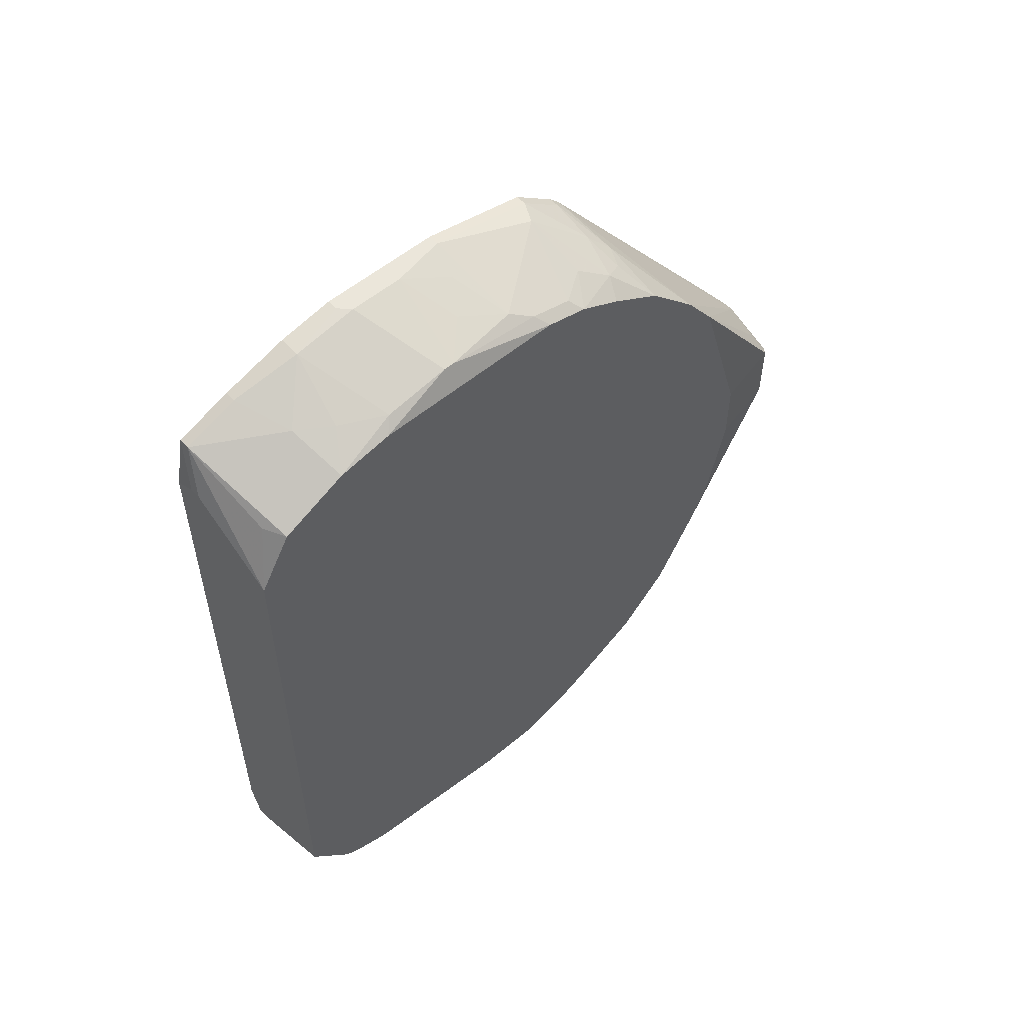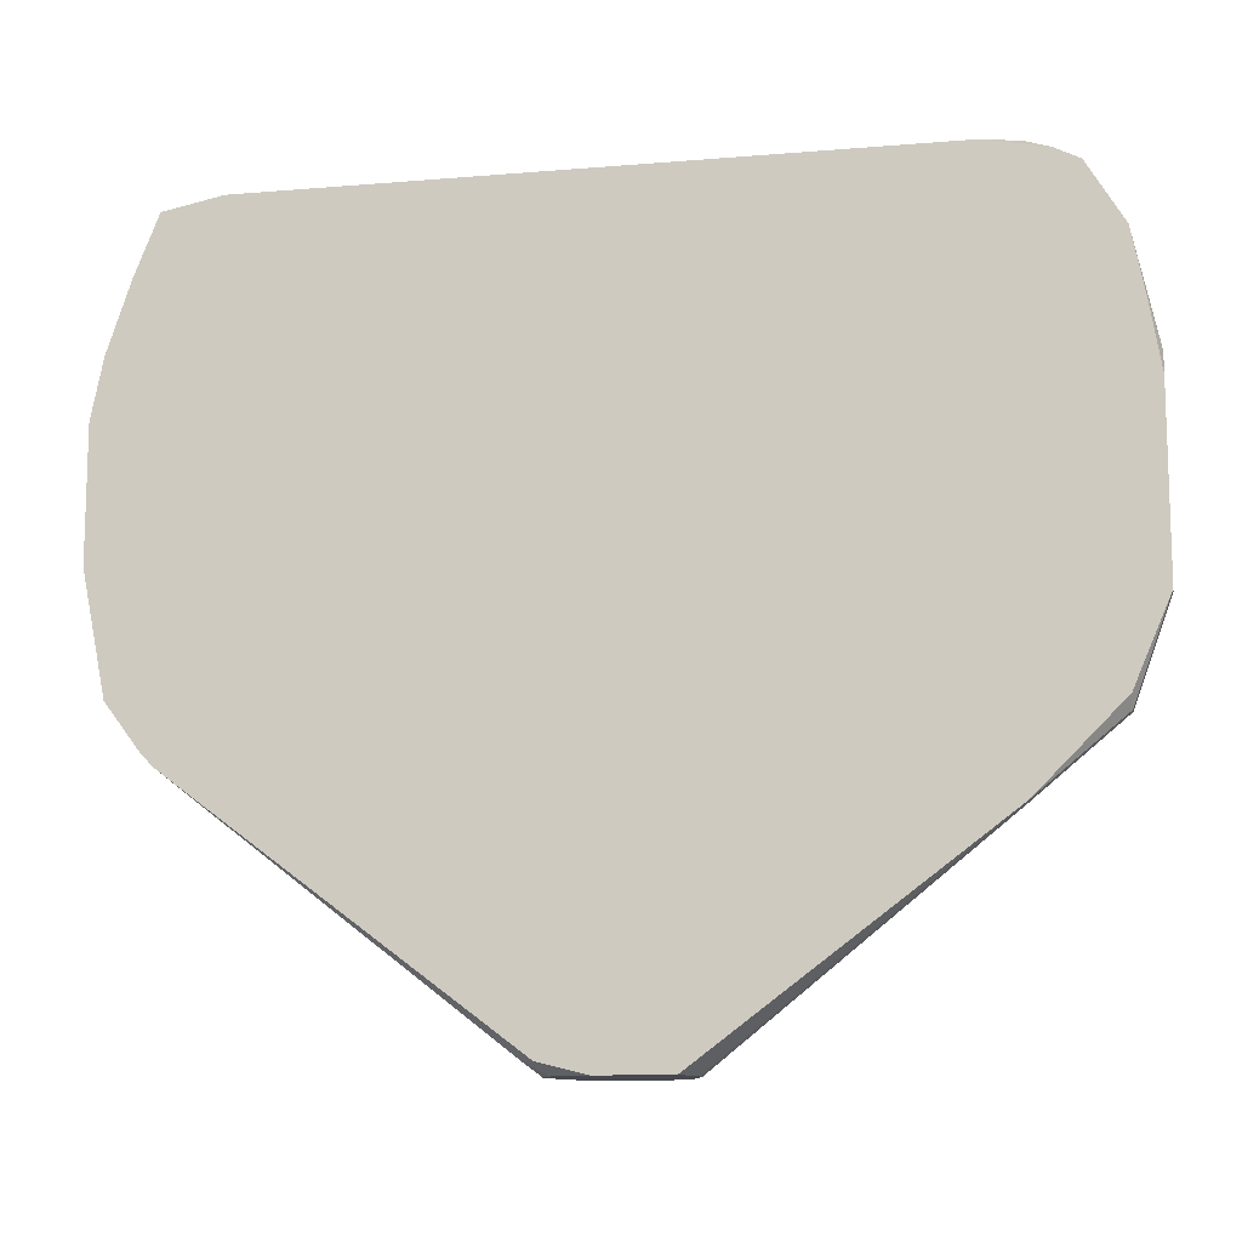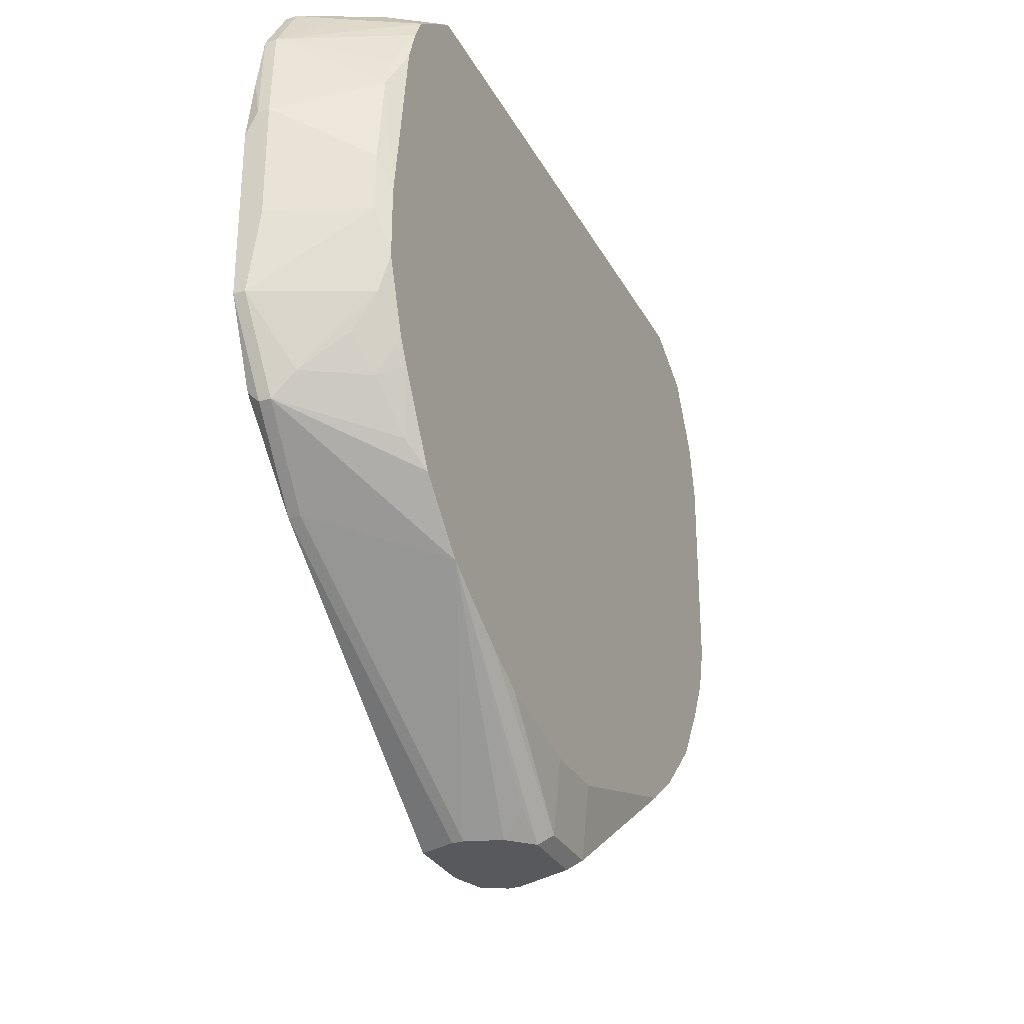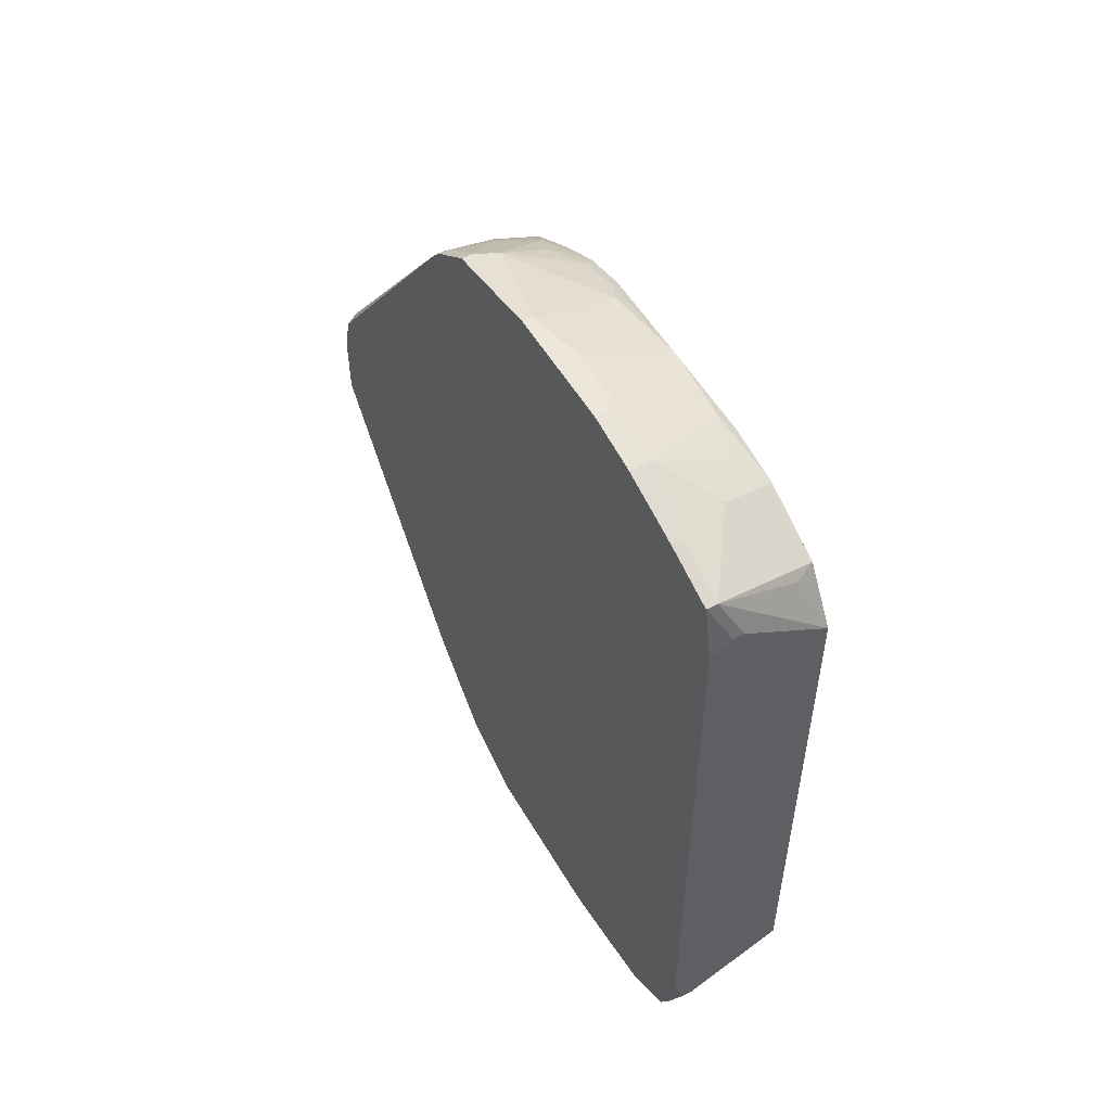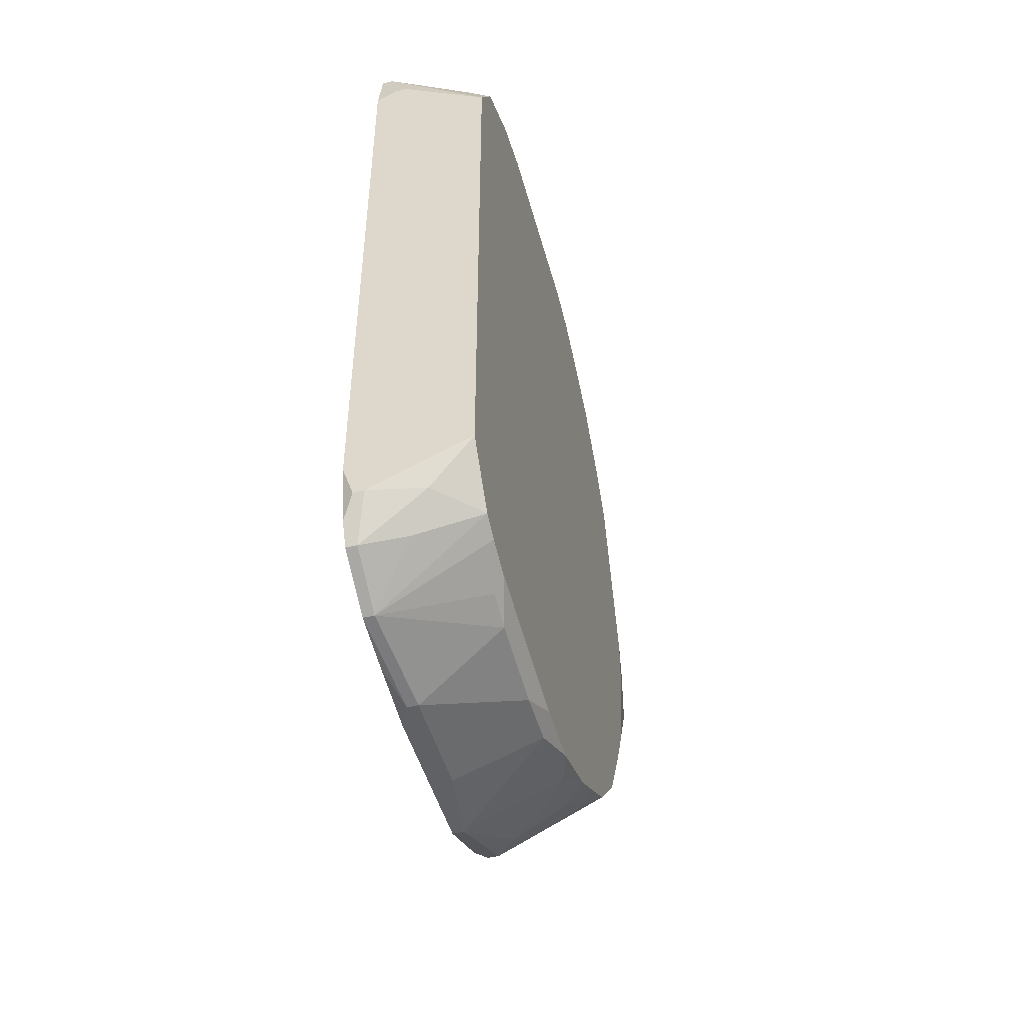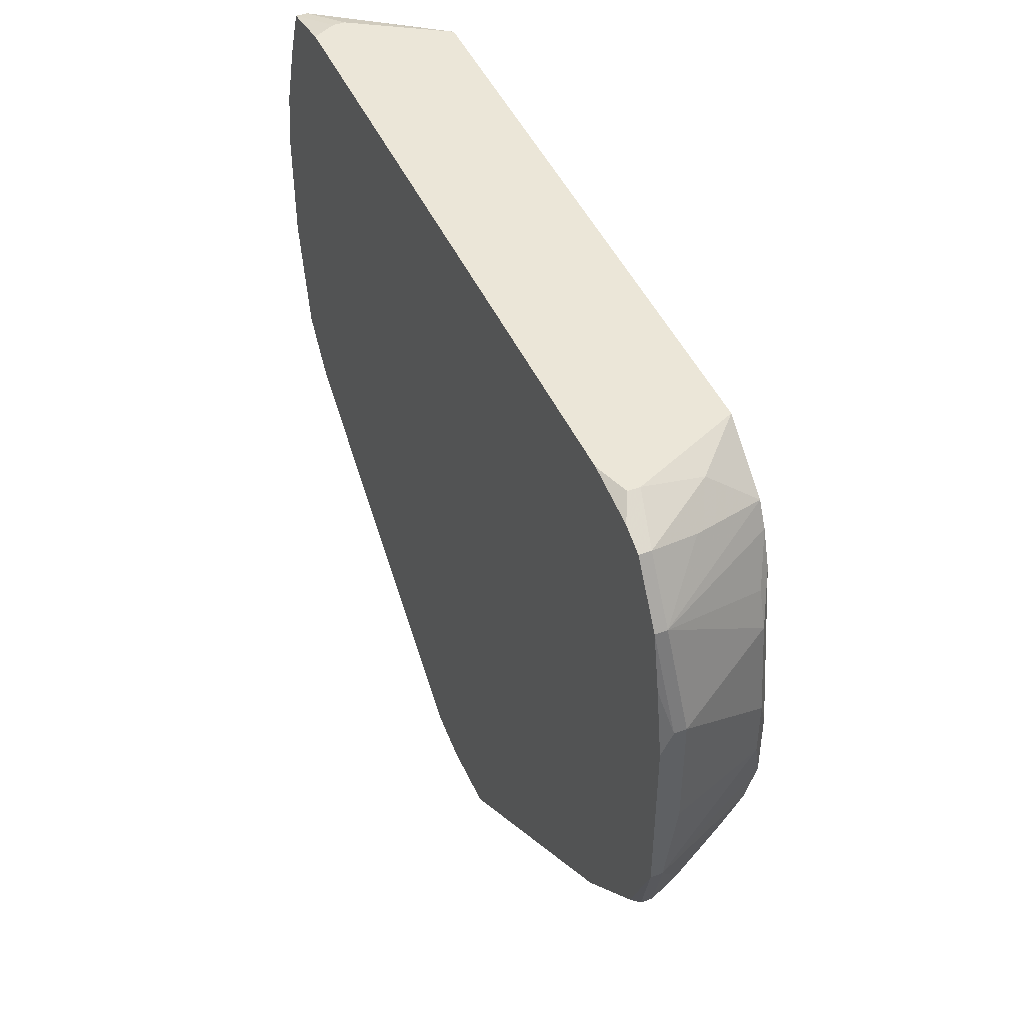
<metadata>
{"format":"obj","ext":"obj","renderer":"f3d","projection":"perspective","resolution":1024,"background":"white","views":[{"elev":54.7,"azim":-131.7,"up":"+Z"},{"elev":-11.8,"azim":101.4,"up":"+Y"},{"elev":-29.8,"azim":-156.3,"up":"+Y"},{"elev":53.4,"azim":150.3,"up":"+Z"},{"elev":-46.8,"azim":-165.2,"up":"+Z"},{"elev":46.1,"azim":156.5,"up":"+Y"}]}
</metadata>
<code>
v -0.05691 -0.02914 -0.002394
v -0.04784 0.01867 0.02398
v -0.04784 0.01867 -0.02218
v -0.04867 0.01784 0.02811
v -0.04784 0.01784 0.02811
v -0.04784 0.01784 -0.0263
v -0.04867 0.01702 -0.02795
v -0.04784 0.01702 -0.02795
v -0.04867 0.01372 0.02975
v -0.04784 0.01372 0.02975
v -0.04867 0.0129 -0.03042
v -0.04784 0.0129 -0.03042
v -0.05691 -0.02914 0.002552
v -0.04784 0.008776 0.0314
v -0.04784 0.008776 -0.03124
v -0.04867 0.004654 0.03223
v -0.04784 0.004654 0.03223
v -0.04784 0.00383 -0.03207
v -0.04784 -0.004413 0.03223
v -0.04867 -0.004413 0.03223
v -0.04784 -0.008534 -0.03207
v -0.04867 -0.008534 -0.03207
v -0.04784 -0.01266 0.03058
v -0.04867 -0.01266 0.03058
v -0.04784 -0.0143 -0.0296
v -0.04784 -0.01595 0.02811
v -0.04867 -0.01595 0.02811
v -0.04784 -0.01678 0.02728
v -0.04867 -0.01678 0.02728
v -0.04784 -0.02007 -0.02383
v -0.04867 -0.02007 -0.02383
v -0.04784 -0.03409 0.0042
v -0.04784 -0.03491 0.0009032
v -0.04784 -0.03491 -0.004043
v -0.04949 0.01867 -0.02465
v -0.04867 0.01867 -0.02465
v -0.04949 0.008776 0.0314
v -0.04949 0.005479 -0.03207
v -0.04867 0.005479 -0.03207
v -0.04949 0.00383 0.03223
v -0.05691 -0.02749 -0.009813
v -0.04949 -0.0002914 0.03223
v -0.04949 -0.002764 -0.03207
v -0.04867 -0.01513 -0.0296
v -0.04949 -0.01513 -0.0296
v -0.04867 -0.03409 0.005025
v -0.04867 -0.03491 0.003376
v -0.05032 0.01867 0.02481
v -0.04949 0.01867 0.02481
v -0.05032 -0.01183 0.03058
v -0.05114 -0.003589 0.0314
v -0.05114 -0.01348 -0.0296
v -0.05032 -0.03491 0.0042
v -0.05114 -0.03491 0.0042
v -0.05032 -0.03491 -0.004867
v -0.05114 -0.03491 -0.004867
v -0.05197 0.01619 -0.02712
v -0.05197 -0.01595 0.02728
v -0.05279 0.01207 0.02893
v -0.05279 -0.01266 0.02893
v -0.05279 -0.0176 0.02563
v -0.05361 0.01784 -0.02465
v -0.05361 -0.00194 0.03058
v -0.05361 -0.03491 -0.004043
v -0.05444 0.0096 0.02893
v -0.05444 -0.01101 -0.02877
v -0.05444 -0.01266 0.02811
v -0.05444 -0.01678 0.02563
v -0.05444 -0.03409 0.0042
v -0.05526 0.01702 0.02481
v -0.05526 -0.005237 0.02975
v -0.05526 -0.008534 0.02893
v -0.05526 -0.01348 -0.02712
v -0.05526 -0.01513 0.02646
v -0.05526 -0.03326 -0.004867
v -0.05526 -0.03491 0.002552
v -0.05526 -0.03491 -0.002394
v -0.05609 0.01042 -0.02795
v -0.05609 0.007952 -0.02877
v -0.05609 0.006303 0.02893
v -0.05609 0.001357 0.02975
v -0.05609 0.0005329 0.02975
v -0.05609 0.001357 -0.0296
v -0.05609 -0.002764 -0.0296
v -0.05609 -0.006886 0.02893
v -0.05609 -0.008534 -0.02877
v -0.05609 -0.01018 0.02811
v -0.05609 -0.01678 -0.02465
v -0.05609 -0.03409 0.003376
v -0.05609 -0.03409 -0.00157
v -0.05691 0.01867 0.02069
v -0.05691 0.01867 -0.02135
v -0.05691 0.01619 0.02481
v -0.05691 0.01537 -0.02547
v -0.05691 0.01372 -0.0263
v -0.05691 0.01125 0.02728
v -0.05691 0.01125 -0.02712
v -0.05691 0.007127 0.02811
v -0.05691 -0.001116 -0.02877
v -0.05691 -0.006062 -0.02877
v -0.05691 -0.00771 0.02811
v -0.05691 -0.01101 0.02728
v -0.05691 -0.01101 -0.02712
v -0.05691 -0.01266 -0.0263
v -0.05691 -0.0143 0.02563
v -0.05691 -0.01843 0.02316
v -0.05691 -0.01843 -0.023
v -0.05691 -0.02255 0.01904
v -0.05691 -0.02255 -0.01888
v -0.05691 -0.02502 0.01574
v -0.05691 -0.02584 -0.01311
f 30 44 25
f 64 109 56
f 90 109 77
f 21 25 44
f 6 8 7
f 6 7 35
f 54 69 76
f 47 46 53
f 32 46 47
f 32 47 33
f 55 30 34
f 55 34 33
f 55 33 47
f 55 47 53
f 55 53 54
f 55 54 76
f 55 76 77
f 55 77 64
f 55 64 56
f 31 30 55
f 31 55 56
f 31 56 109
f 75 64 77
f 75 77 109
f 75 109 64
f 12 11 7
f 12 7 8
f 38 79 11
f 100 84 22
f 45 52 22
f 45 22 21
f 45 21 44
f 45 44 30
f 45 30 31
f 45 31 109
f 45 109 107
f 73 52 45
f 36 6 35
f 36 3 6
f 49 5 2
f 49 2 3
f 49 3 36
f 49 36 35
f 49 35 92
f 49 92 91
f 49 91 48
f 70 91 93
f 28 29 54
f 28 54 53
f 28 53 46
f 28 46 32
f 24 23 19
f 24 19 20
f 24 20 50
f 24 50 58
f 62 94 92
f 62 92 35
f 62 35 7
f 57 94 62
f 57 62 7
f 57 7 11
f 57 11 94
f 78 11 79
f 95 94 11
f 95 11 78
f 95 78 79
f 39 38 11
f 39 11 12
f 43 38 39
f 43 39 18
f 43 18 21
f 43 21 22
f 43 22 84
f 83 38 43
f 83 43 84
f 83 79 38
f 86 100 22
f 86 22 52
f 86 73 103
f 86 103 100
f 88 73 45
f 88 45 107
f 89 90 77
f 89 77 76
f 89 76 69
f 4 5 49
f 4 49 48
f 4 48 91
f 4 91 70
f 4 70 93
f 4 93 96
f 4 96 59
f 71 50 20
f 71 42 63
f 27 24 58
f 97 95 79
f 15 39 12
f 15 18 39
f 66 86 52
f 66 52 73
f 66 73 86
f 104 88 107
f 104 103 73
f 104 73 88
f 72 50 71
f 72 71 85
f 41 90 1
f 13 1 90
f 13 90 89
f 110 13 89
f 110 89 69
f 110 69 54
f 16 40 42
f 16 42 20
f 16 20 19
f 16 19 17
f 37 40 16
f 37 16 17
f 37 17 14
f 51 71 20
f 51 20 42
f 51 42 71
f 82 71 63
f 82 63 42
f 82 42 40
f 82 40 81
f 82 81 98
f 82 98 101
f 82 101 85
f 82 85 71
f 26 27 29
f 26 29 28
f 26 28 32
f 26 32 33
f 26 33 34
f 26 34 30
f 26 30 25
f 26 25 21
f 26 21 18
f 26 18 15
f 26 15 12
f 26 12 8
f 26 8 6
f 26 6 3
f 26 3 2
f 26 2 5
f 26 5 10
f 26 10 14
f 26 14 17
f 26 17 19
f 26 19 23
f 26 23 24
f 26 24 27
f 99 97 79
f 99 79 83
f 99 83 84
f 99 84 100
f 111 109 90
f 111 90 41
f 74 68 58
f 74 58 50
f 74 50 60
f 9 37 14
f 9 14 10
f 9 10 5
f 9 5 4
f 9 4 59
f 9 59 37
f 80 96 98
f 80 98 81
f 80 81 40
f 80 40 37
f 61 29 27
f 61 27 58
f 61 58 68
f 67 74 60
f 67 60 50
f 106 61 68
f 106 68 74
f 65 80 37
f 65 37 59
f 65 59 96
f 65 96 80
f 87 67 50
f 87 50 72
f 87 72 85
f 87 85 101
f 108 110 54
f 108 54 29
f 108 29 61
f 108 61 106
f 102 87 101
f 102 74 67
f 102 67 87
f 105 102 101
f 105 101 98
f 105 98 96
f 105 96 93
f 105 93 91
f 105 91 92
f 105 92 94
f 105 94 95
f 105 95 97
f 105 97 99
f 105 99 100
f 105 100 103
f 105 103 104
f 105 104 107
f 105 107 109
f 105 109 111
f 105 111 41
f 105 41 1
f 105 1 13
f 105 13 110
f 105 110 108
f 105 108 106
f 105 106 74
f 105 74 102

</code>
